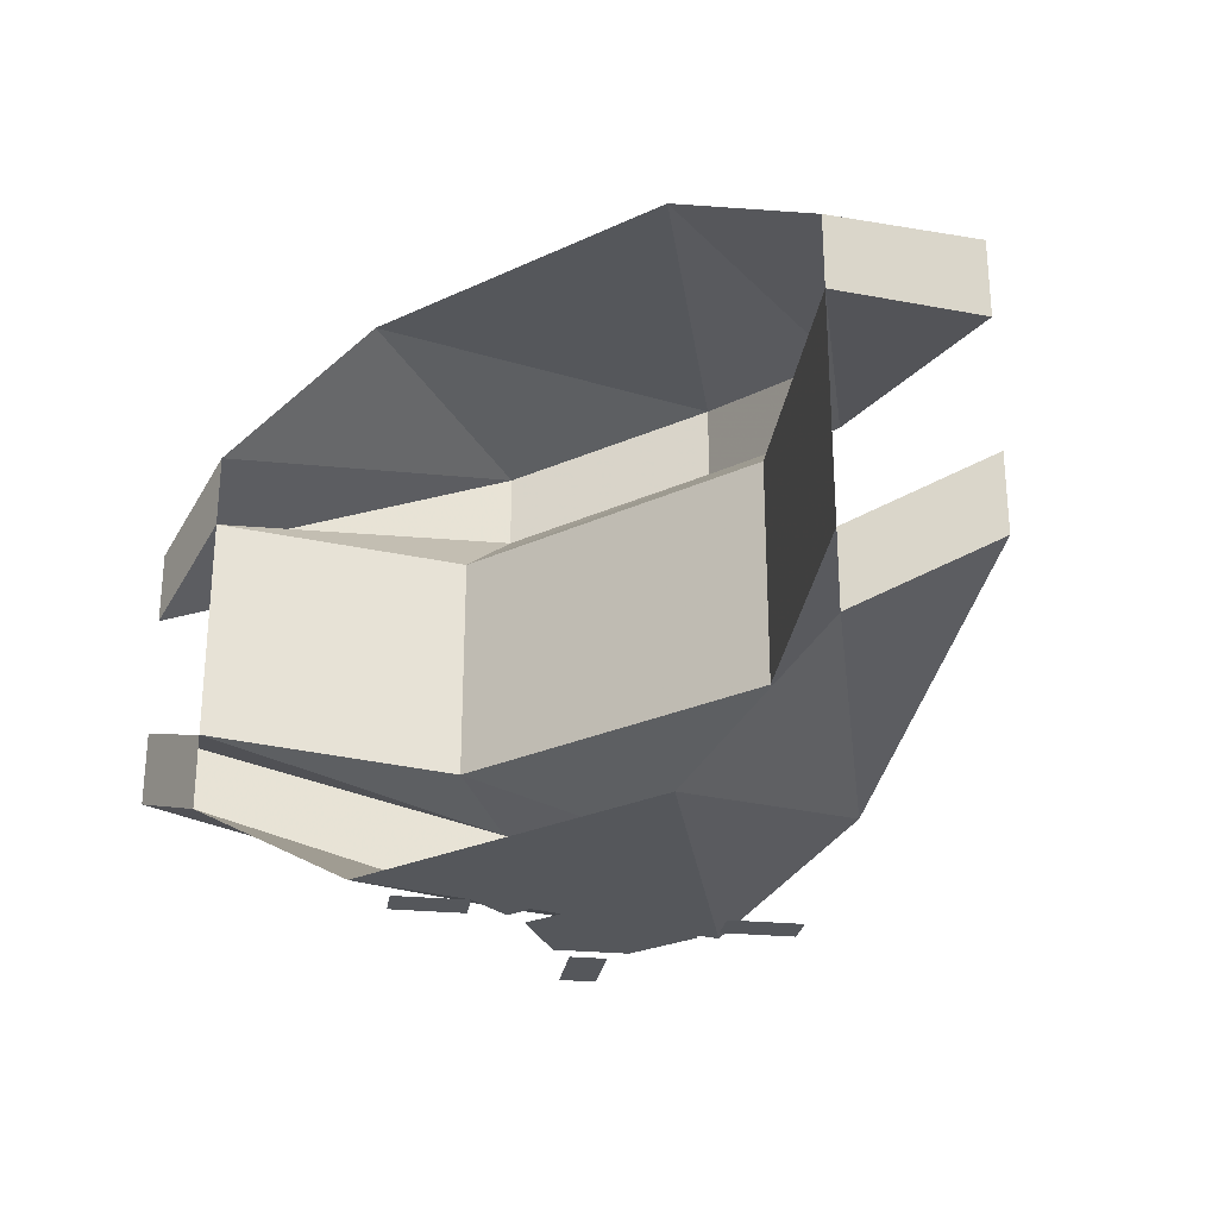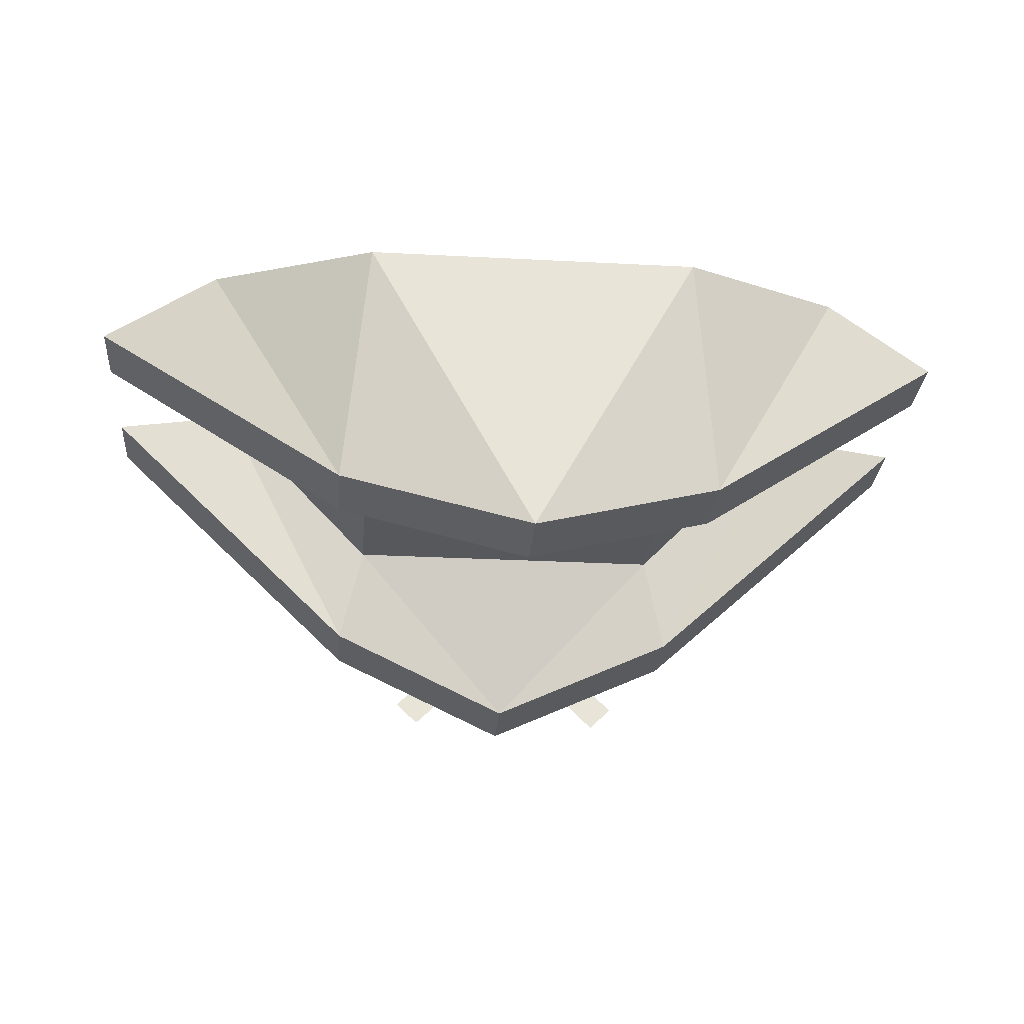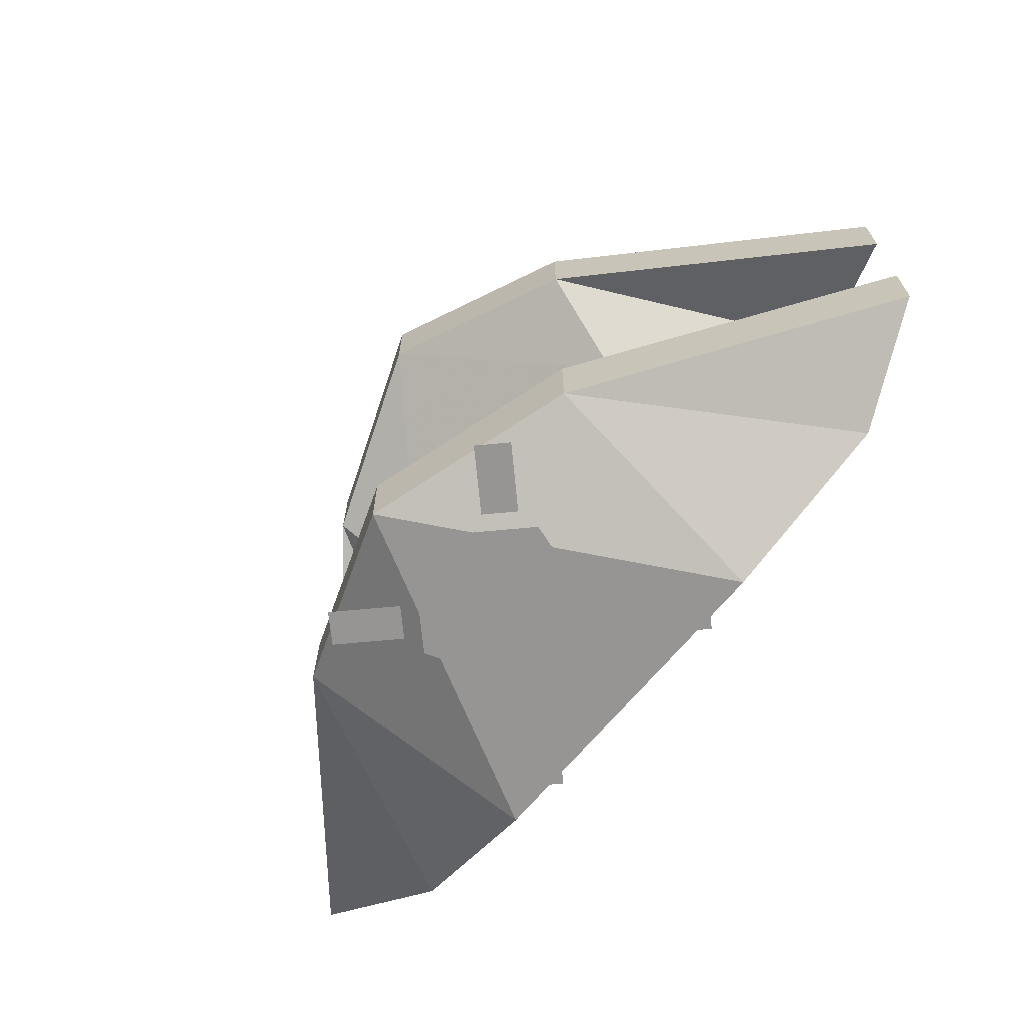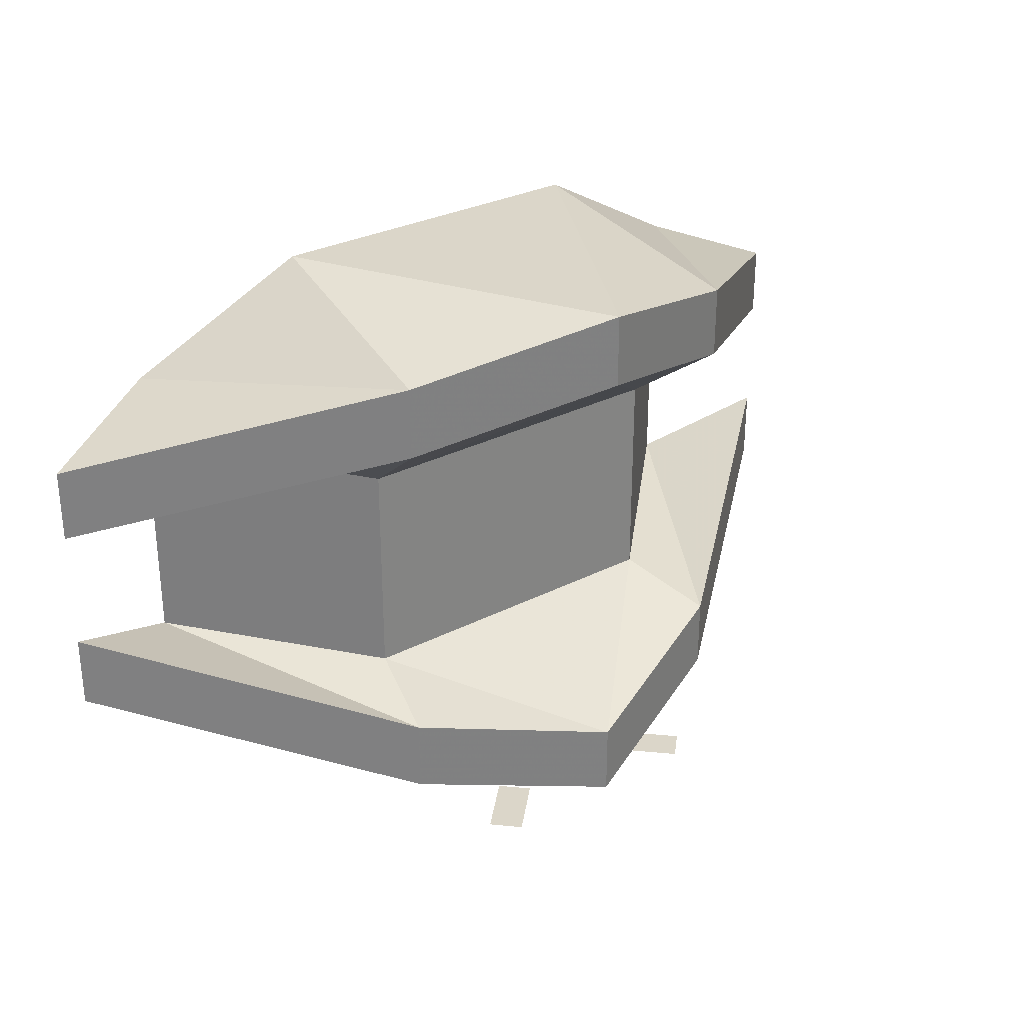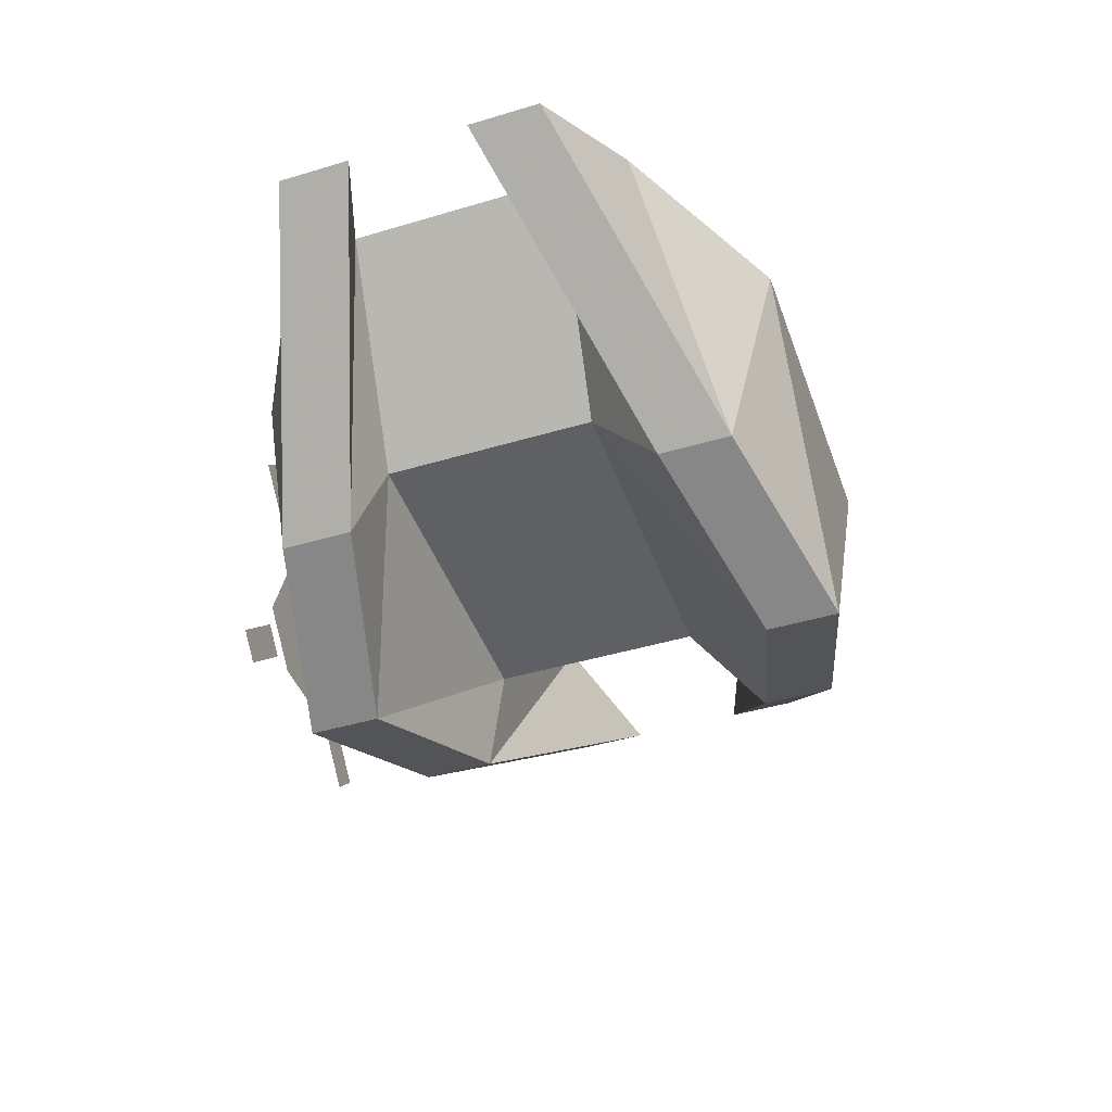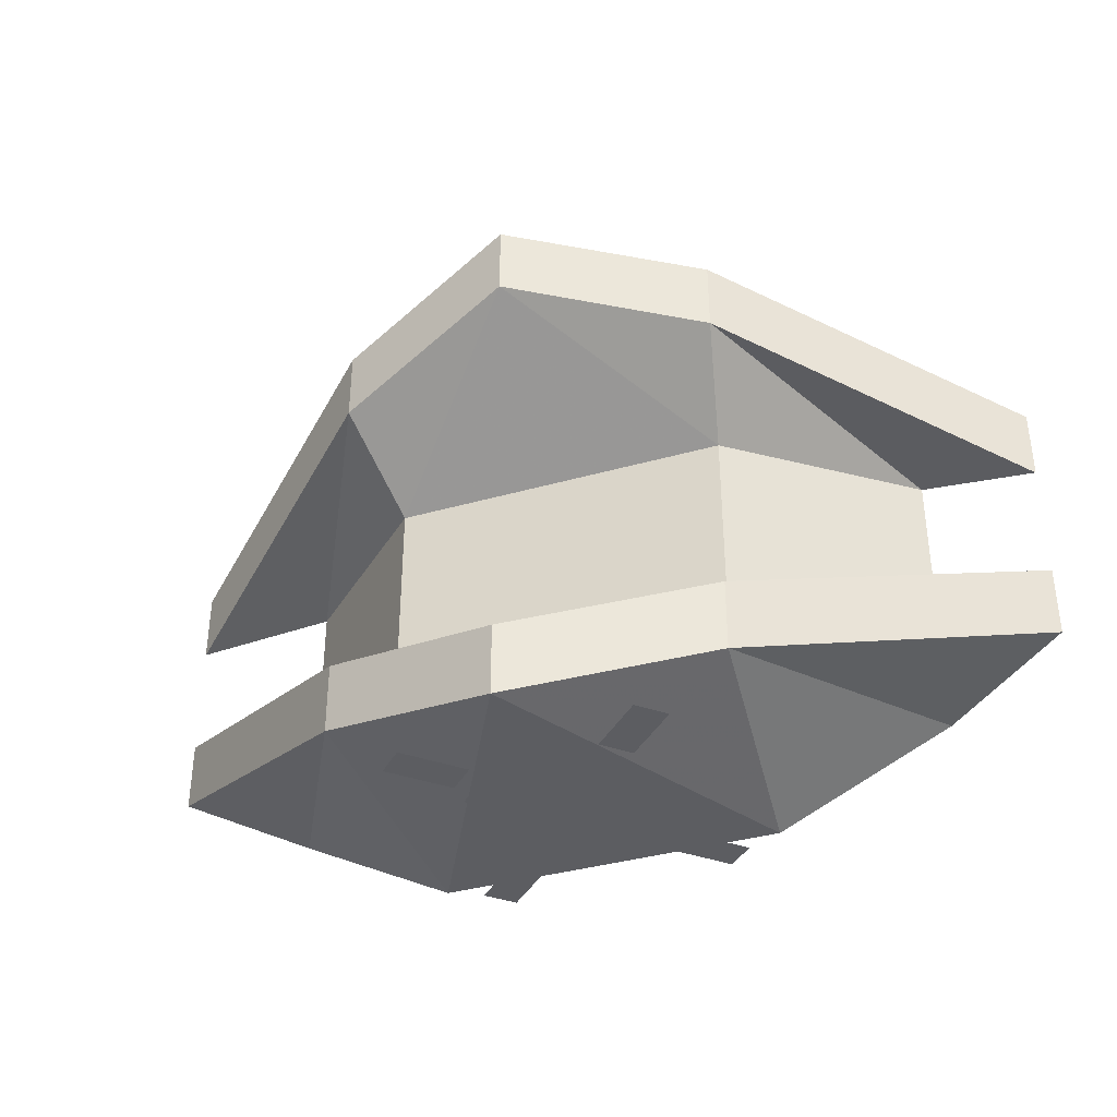
<metadata>
{"format":"obj","ext":"obj","renderer":"f3d","projection":"perspective","resolution":1024,"background":"white","views":[{"elev":-26.4,"azim":-143.9,"up":"+Z"},{"elev":-28.4,"azim":-4.5,"up":"+Y"},{"elev":-67.5,"azim":50.4,"up":"+Z"},{"elev":29.7,"azim":-37.1,"up":"+Z"},{"elev":-43.9,"azim":-70.7,"up":"+Y"},{"elev":-37.2,"azim":20.2,"up":"+Z"}]}
</metadata>
<code>
v 0.0625 -1.562 -0.125
v 0 -1.586 -0.1406
v 0.05469 -1.484 -0.1406
v 0.1094 -1.477 -0.1094
v 0.1484 -1.492 -0.09375
v 0.1484 -1.492 -0.07031
v 0.0625 -1.562 -0.1016
v 0 -1.586 -0.1172
v -0.0625 -1.562 -0.125
v -0.05469 -1.484 -0.1406
v 0.05469 -1.531 -0.09375
v 0.1094 -1.477 -0.08594
v 0.1094 -1.477 -0.01562
v 0.05469 -1.531 -0.02344
v -0.05469 -1.531 -0.09375
v -0.0625 -1.562 -0.1016
v -0.1484 -1.492 -0.09375
v -0.1094 -1.477 -0.1094
v -0.1094 -1.477 -0.08594
v -0.1484 -1.492 -0.07031
v 0.05469 -1.484 0.03906
v 0 -1.586 0.03906
v 0.0625 -1.562 0.02344
v 0.1094 -1.477 0.007812
v 0.1484 -1.492 -0.007812
v 0.1484 -1.492 -0.03125
v 0.0625 -1.562 0
v 0 -1.586 0.01562
v -0.05469 -1.531 -0.02344
v -0.1094 -1.477 -0.01562
v -0.0625 -1.562 0
v -0.1484 -1.492 -0.03125
v -0.1094 -1.477 0.007812
v -0.1484 -1.492 -0.007812
v -0.0625 -1.562 0.02344
v -0.05469 -1.484 0.03906
v -0.02344 -1.547 -0.1484
v -0.01562 -1.523 -0.1484
v 0.02344 -1.523 -0.1484
v 0.03125 -1.547 -0.1484
v 0.01562 -1.562 -0.1484
v -0.007812 -1.562 -0.1484
v -0.01562 -1.5 -0.1484
v -0.007812 -1.5 -0.1484
v -0.007812 -1.516 -0.1484
v -0.01562 -1.516 -0.1484
v 0 -1.516 -0.1484
v 0 -1.5 -0.1484
v 0.007812 -1.5 -0.1484
v 0.007812 -1.516 -0.1484
v 0.01562 -1.516 -0.1484
v 0.01562 -1.5 -0.1484
v 0.02344 -1.5 -0.1484
v 0.02344 -1.516 -0.1484
v 0.02344 -1.562 -0.1484
v 0.03125 -1.555 -0.1484
v 0.04688 -1.57 -0.1484
v 0.03906 -1.578 -0.1484
v -0.03125 -1.578 -0.1484
v -0.03906 -1.57 -0.1484
v -0.02344 -1.555 -0.1484
v -0.01562 -1.562 -0.1484
v -0.02344 -1.508 -0.1484
v -0.03906 -1.492 -0.1484
v -0.03125 -1.484 -0.1484
v 0.03906 -1.484 -0.1484
v 0.04688 -1.492 -0.1484
v 0.03125 -1.508 -0.1484
f 1 2 3
f 1 3 4
f 1 4 5
f 1 5 6
f 1 6 7
f 1 7 2
f 2 7 8
f 2 8 9
f 2 9 10
f 2 10 3
f 11 8 7
f 11 7 12
f 11 12 13
f 11 13 14
f 11 14 15
f 11 15 8
f 8 15 16
f 8 16 9
f 9 16 17
f 9 17 18
f 9 18 10
f 12 7 6
f 12 6 4
f 4 6 5
f 16 15 19
f 16 19 20
f 16 20 17
f 17 20 19
f 17 19 18
f 21 22 23
f 21 23 24
f 24 23 25
f 24 25 13
f 13 25 26
f 13 26 27
f 13 27 14
f 14 27 28
f 14 28 29
f 14 29 15
f 15 29 19
f 19 29 30
f 30 29 31
f 30 31 32
f 30 32 33
f 33 32 34
f 33 34 35
f 33 35 36
f 36 35 22
f 36 22 21
f 28 27 23
f 28 23 22
f 28 22 31
f 28 31 29
f 27 26 25
f 27 25 23
f 22 35 31
f 31 35 32
f 32 35 34
f 37 38 39
f 37 39 40
f 37 40 41
f 37 41 42
f 43 44 45
f 43 45 46
f 47 48 49
f 47 49 50
f 51 52 53
f 51 53 54
f 55 56 57
f 55 57 58
f 59 60 61
f 59 61 62
f 43 63 64
f 43 64 65
f 66 67 68
f 66 68 53

</code>
